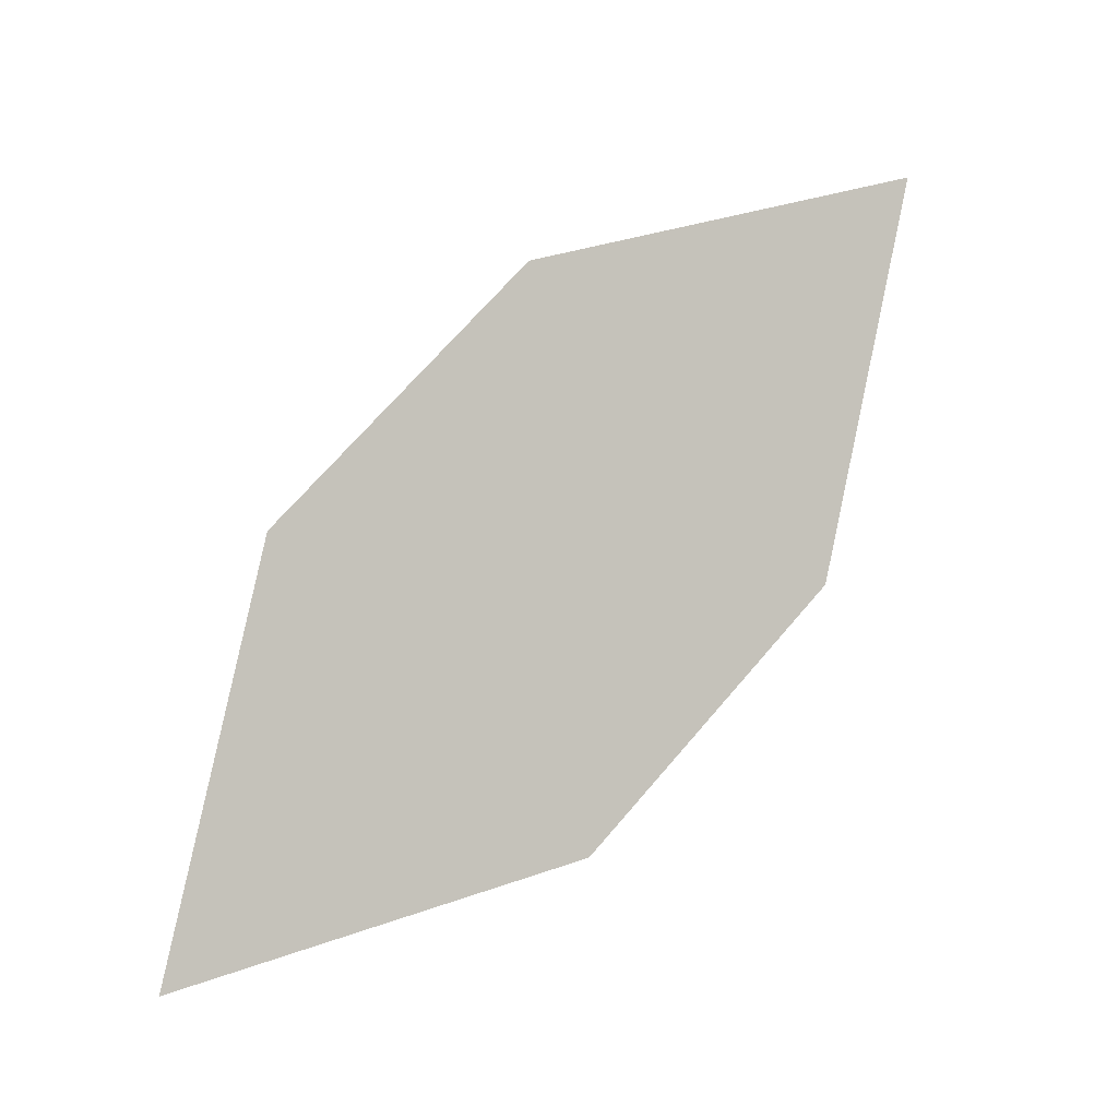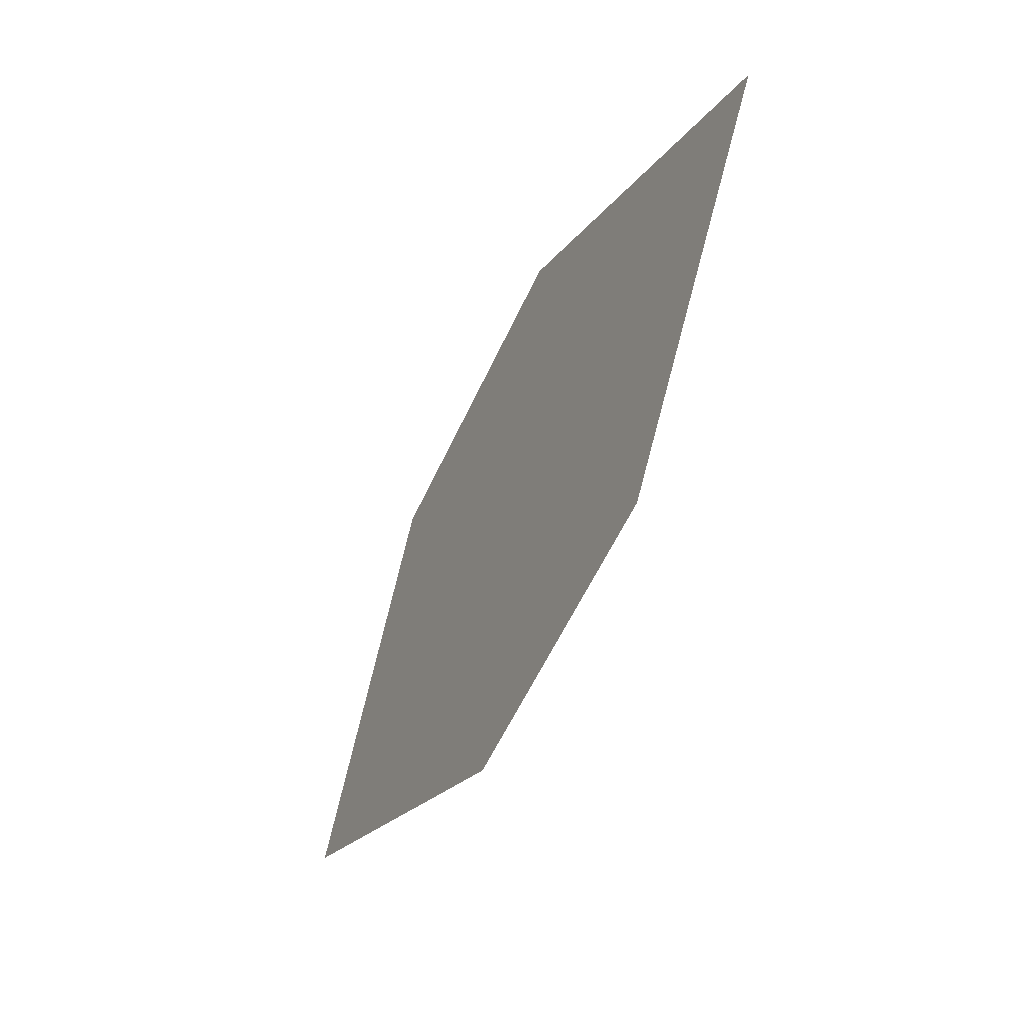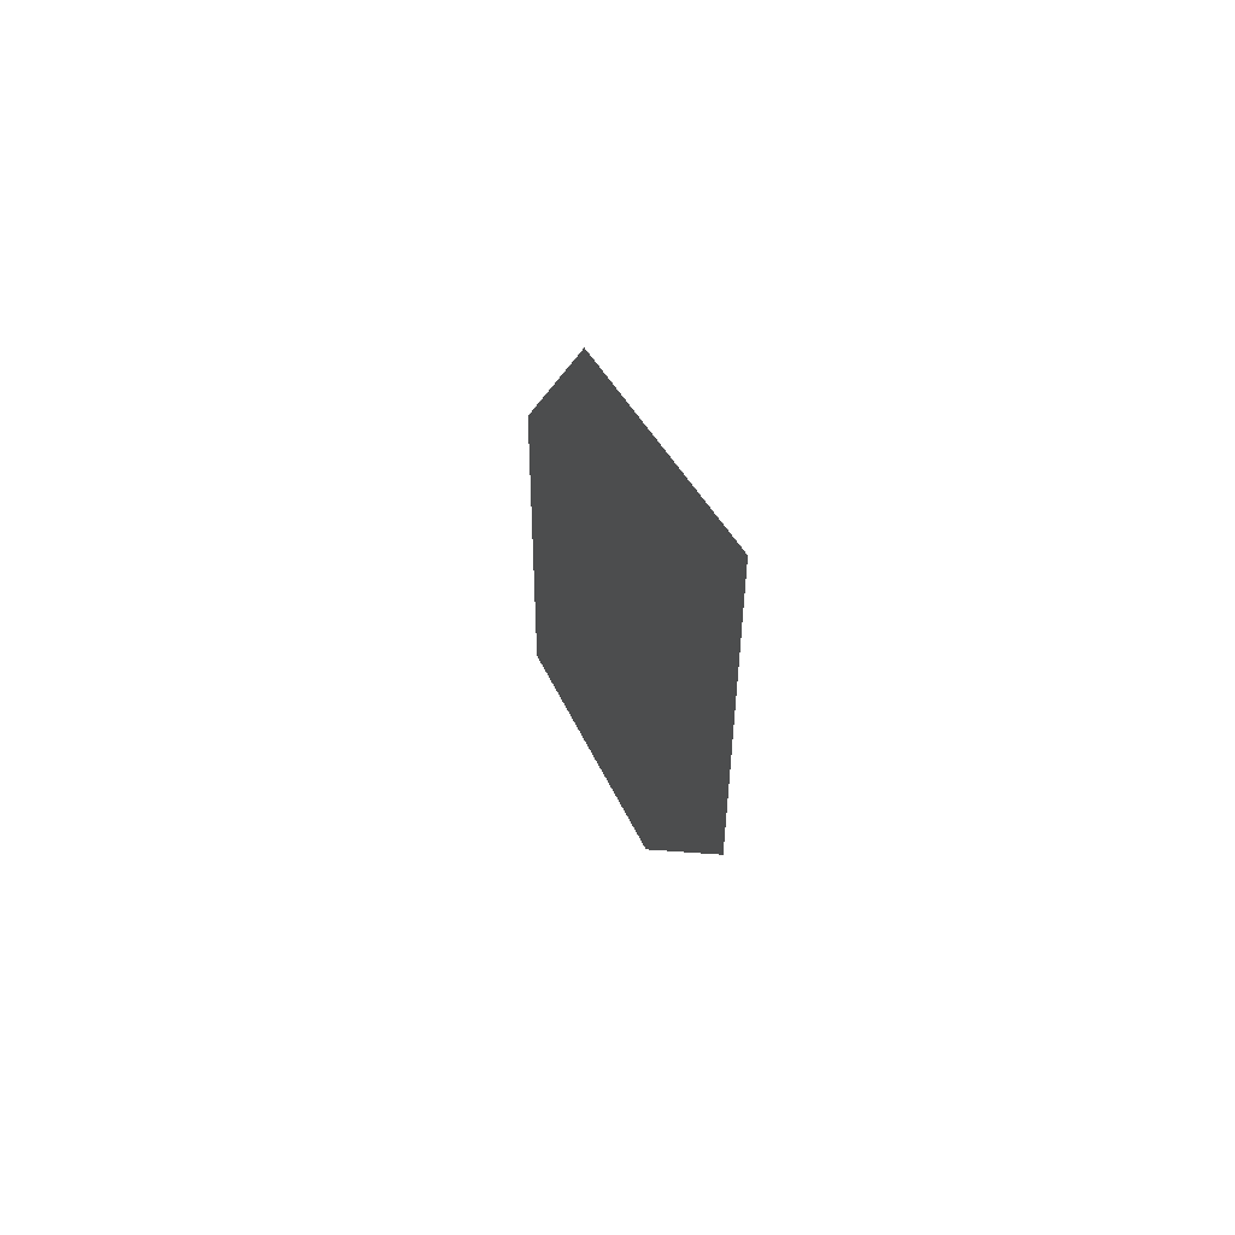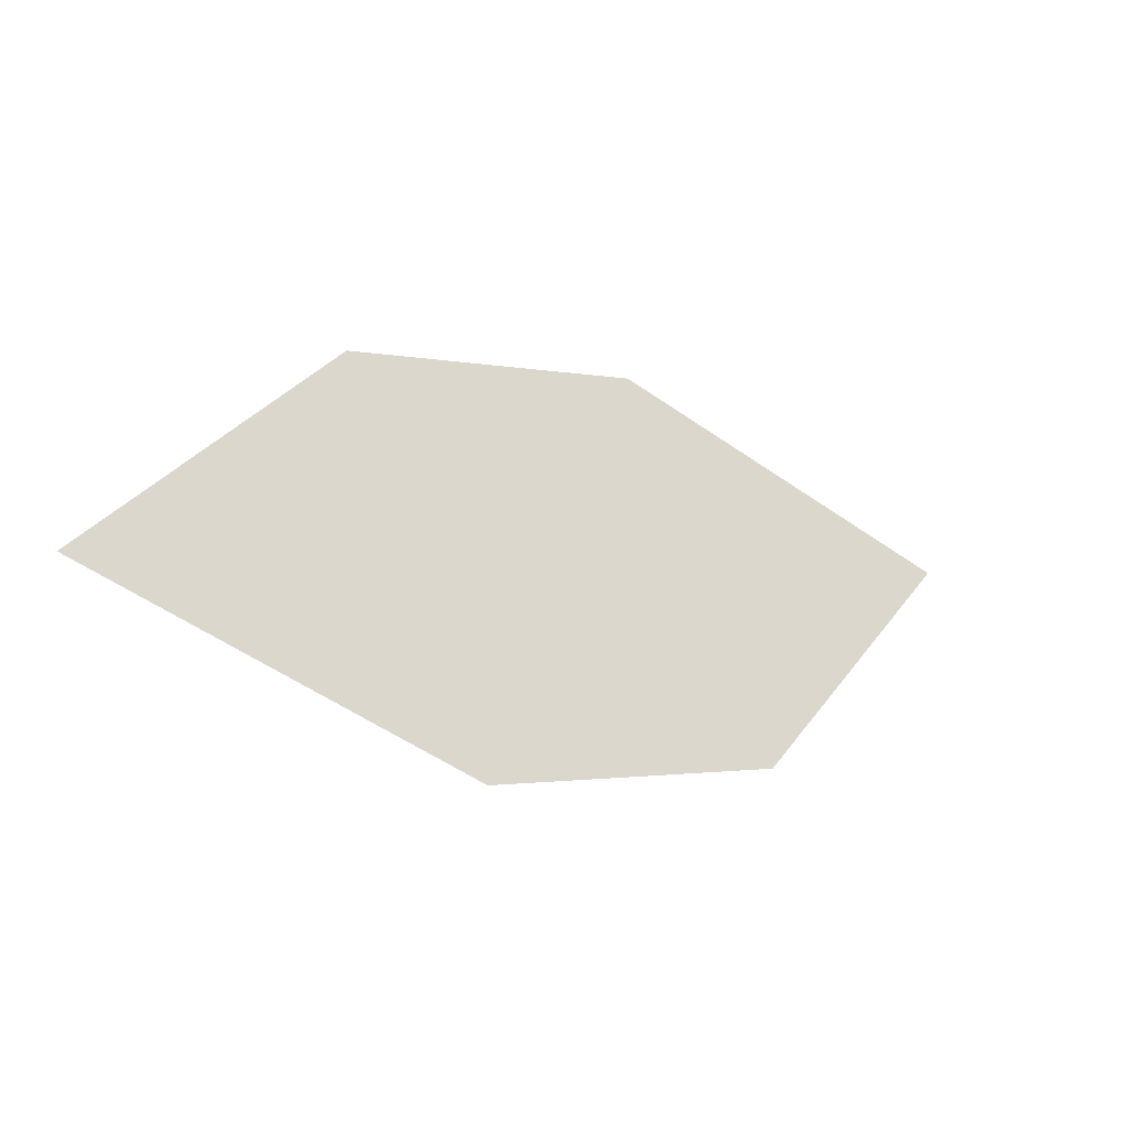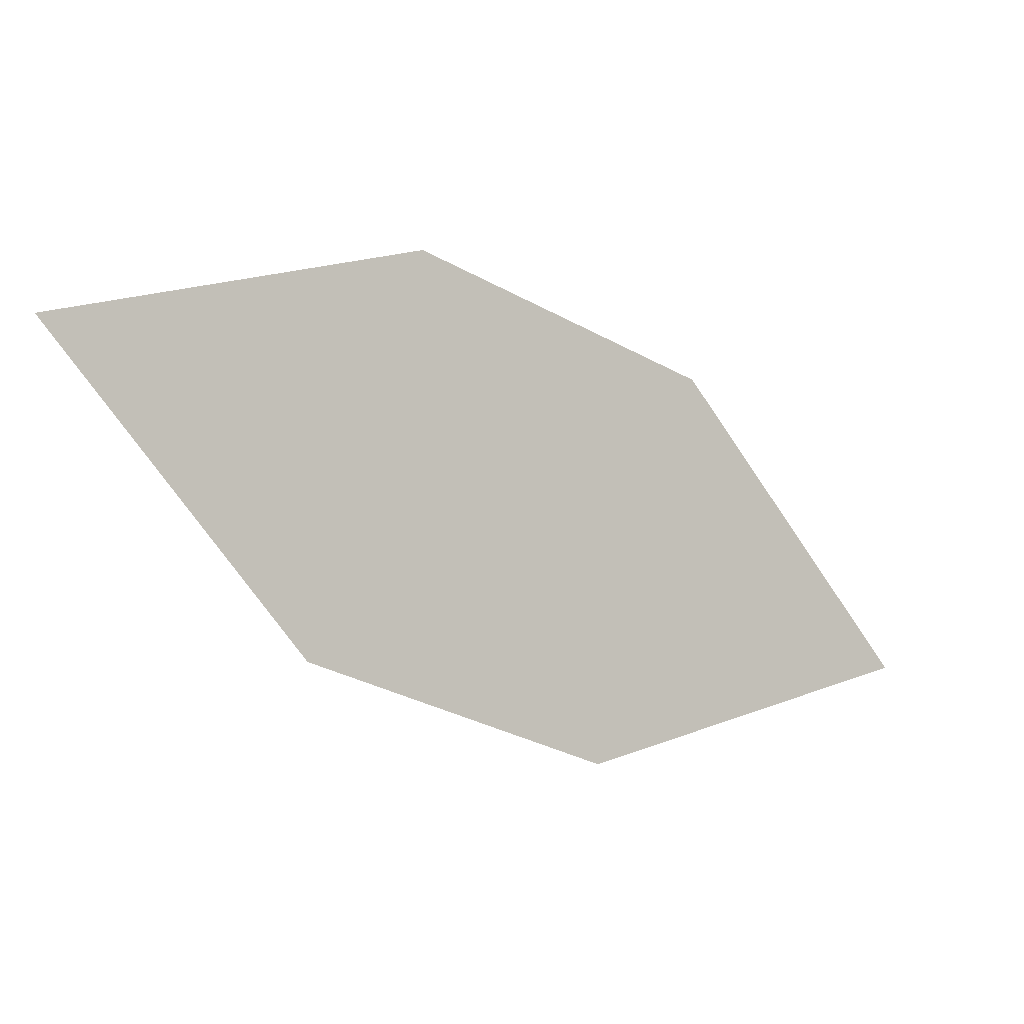
<metadata>
{"format":"obj","ext":"obj","renderer":"f3d","projection":"perspective","resolution":1024,"background":"white","views":[{"elev":-60.3,"azim":-154.2,"up":"+Z"},{"elev":-66.9,"azim":102.3,"up":"+Y"},{"elev":-13.0,"azim":117.6,"up":"+Y"},{"elev":59.3,"azim":-35.0,"up":"+Z"},{"elev":67.6,"azim":-2.4,"up":"+Z"}]}
</metadata>
<code>
o leaves.197
v -0.1032 0.2037 1.246
v -0.1276 0.232 1.274
v -0.1969 0.221 1.318
v -0.1412 0.187 1.267
v -0.1725 0.1927 1.29
v -0.1589 0.2377 1.297
f 1 2 6 3
f 1 3 5 4

</code>
